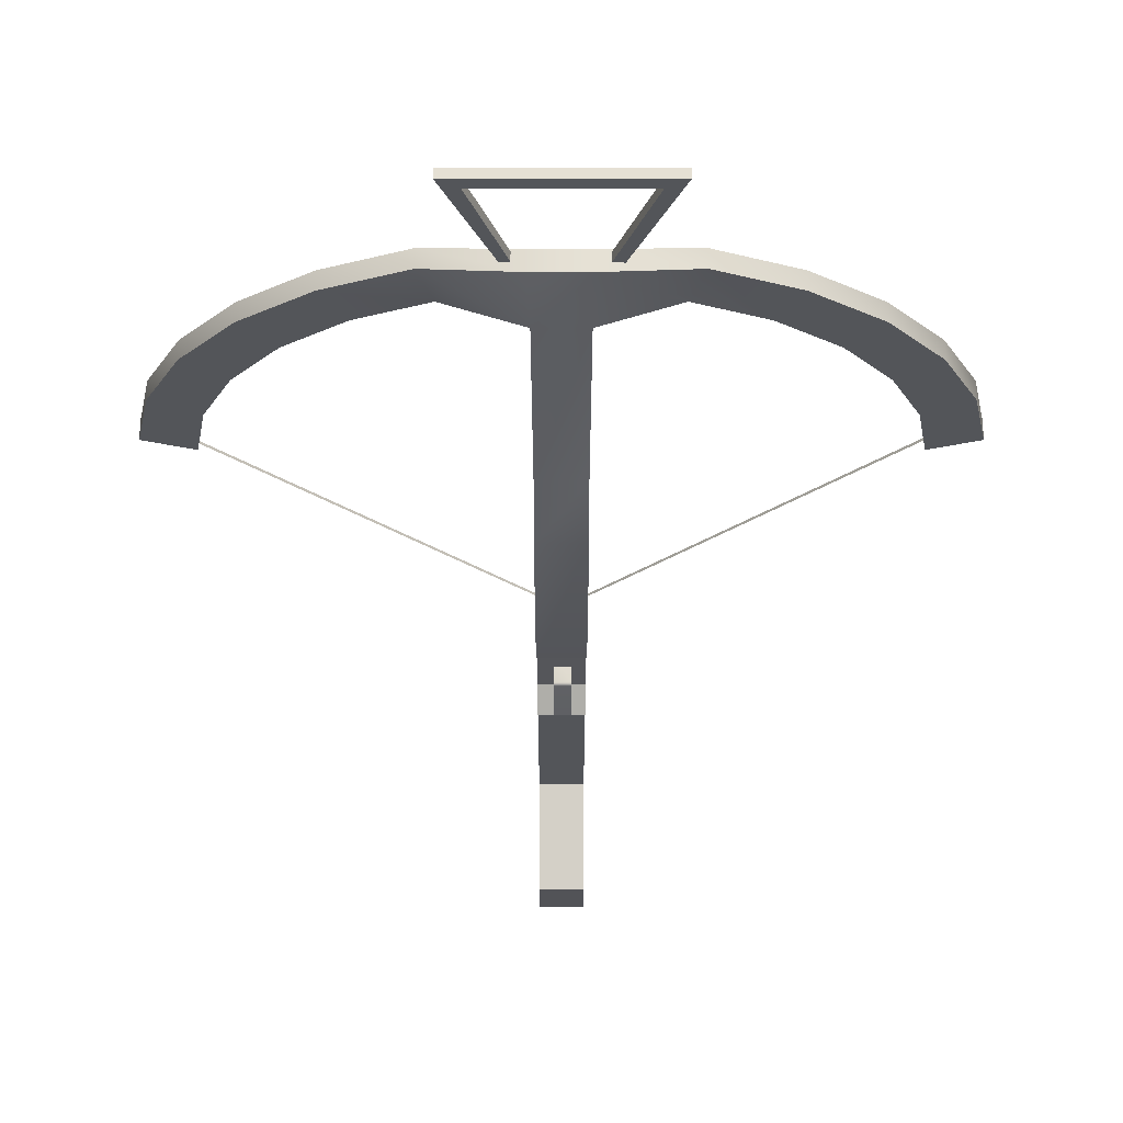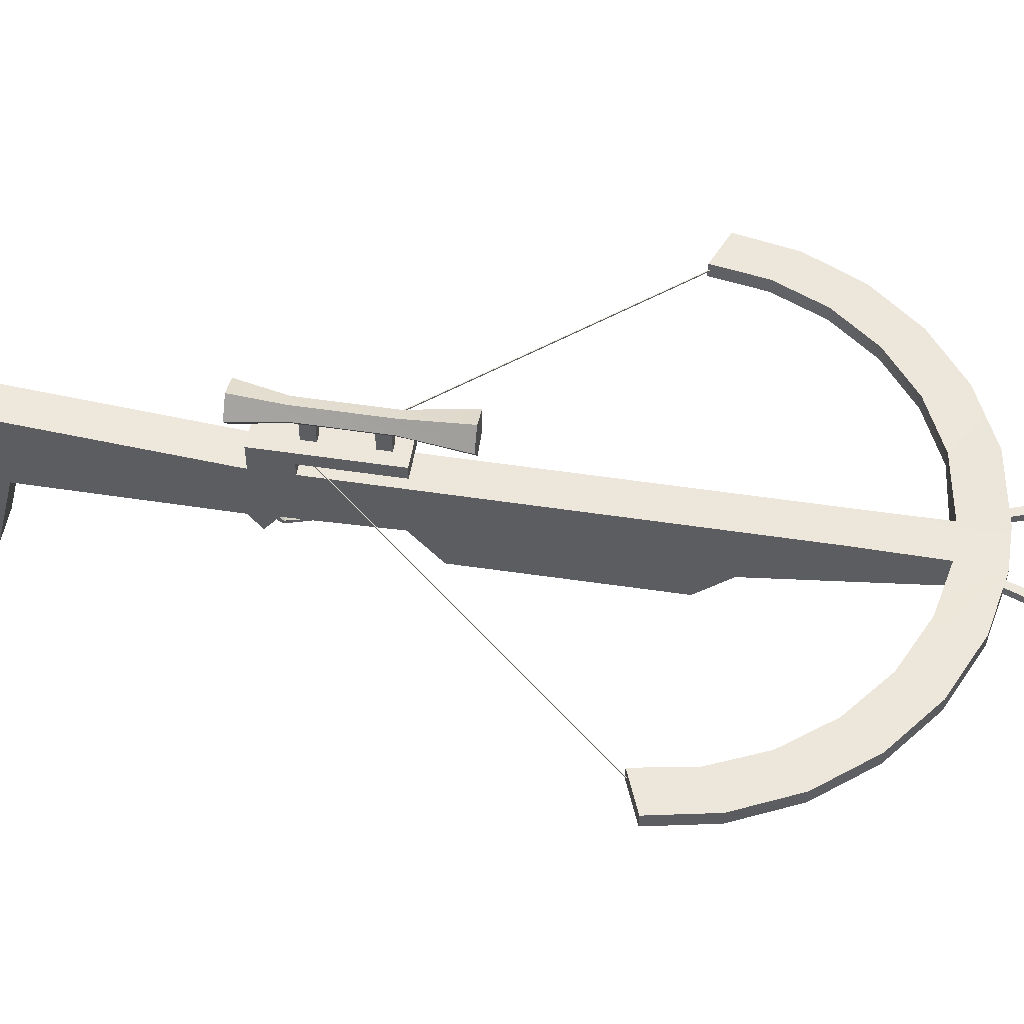
<metadata>
{"format":"obj","ext":"obj","renderer":"f3d","projection":"perspective","resolution":1024,"background":"white","views":[{"elev":-24.2,"azim":0.0,"up":"+Y"},{"elev":52.1,"azim":-80.7,"up":"+Y"}]}
</metadata>
<code>
g crossbowtwo
v -0.01334 0.04741 0.6075
v -0.01256 0.02325 0.4536
v 0.02315 0.04741 0.6075
v 0.02566 0.06201 0.6476
v -0.01586 0.06201 0.6476
v -0.08018 0.07107 0.6355
v -0.06984 0.07099 0.5968
v 0.02237 0.02325 0.4536
v -0.01256 -0.006177 0.422
v 0.07965 0.07099 0.5968
v 0.08999 0.07107 0.6355
v -0.1394 0.07107 0.6095
v 0.02237 -0.006177 0.422
v 0.1316 0.07099 0.5735
v -0.1218 0.07099 0.5735
v -0.1901 0.07107 0.5713
v 0.1492 0.07107 0.6095
v 0.1758 0.07099 0.5395
v -0.166 0.07099 0.5395
v -0.2294 0.07107 0.5237
v 0.1999 0.07107 0.5713
v 0.2097 0.07099 0.4972
v -0.1999 0.07099 0.4972
v -0.2553 0.07107 0.4701
v 0.2392 0.07107 0.5237
v 0.2315 0.07099 0.4495
v -0.2217 0.07099 0.4495
v -0.2667 0.07107 0.414
v 0.2651 0.07107 0.4701
v 0.2402 0.071 0.3997
v -0.2304 0.07099 0.3997
v 0.2765 0.07107 0.414
v 0.02315 0.07733 0.6076
v 0.02237 0.0779 0.5305
v -0.01335 0.07733 0.6076
v -0.01586 0.07733 0.6476
v 0.02566 0.07733 0.6476
v 0.08999 0.08484 0.6355
v 0.07968 0.08484 0.5969
v -0.01256 0.0779 0.5305
v 0.02237 0.0779 0.4218
v -0.06987 0.08484 0.5969
v -0.08018 0.08484 0.6355
v 0.1492 0.08484 0.6095
v -0.01256 0.0779 0.4218
v -0.1218 0.08484 0.5736
v 0.1316 0.08484 0.5736
v 0.1999 0.08484 0.5713
v -0.1394 0.08484 0.6095
v -0.166 0.08484 0.5396
v 0.1758 0.08484 0.5396
v 0.2392 0.08484 0.5237
v -0.1901 0.08484 0.5713
v -0.2 0.08484 0.4973
v 0.2098 0.08484 0.4973
v 0.2651 0.08484 0.4701
v -0.2294 0.08484 0.5237
v -0.2218 0.08484 0.4495
v 0.2316 0.08484 0.4495
v 0.2765 0.08484 0.414
v -0.2553 0.08484 0.4701
v -0.2305 0.08484 0.3997
v 0.2403 0.08484 0.3997
v -0.2667 0.08484 0.414
v -0.0002952 0.0113 0.1379
v -0.0002952 0.03414 0.1406
v -0.0002952 0.01417 0.1373
v -0.0002952 0.01379 0.1395
v -0.0002952 0.003053 0.1087
v -0.0002952 0.00268 0.1037
v -0.0002952 0.0003566 0.1086
v -0.0002952 0.03346 0.1377
v -0.0002952 0.01701 0.09663
v -0.0002952 0.01526 0.09381
v 0.02566 0.07733 0.6476
v -0.01586 0.07733 0.6476
v -0.01586 0.06201 0.6476
v 0.02566 0.06201 0.6476
v 0.08999 0.07107 0.6355
v 0.08999 0.08484 0.6355
v -0.08018 0.08484 0.6355
v 0.1492 0.07107 0.6095
v -0.08018 0.07107 0.6355
v -0.1394 0.08484 0.6095
v 0.1492 0.08484 0.6095
v 0.1999 0.07107 0.5713
v -0.1394 0.07107 0.6095
v -0.1901 0.08484 0.5713
v 0.1999 0.08484 0.5713
v 0.2392 0.07107 0.5237
v -0.1901 0.07107 0.5713
v -0.2294 0.08484 0.5237
v 0.2392 0.08484 0.5237
v 0.2651 0.07107 0.4701
v -0.2294 0.07107 0.5237
v -0.2553 0.08484 0.4701
v 0.2651 0.08484 0.4701
v 0.2765 0.07107 0.414
v -0.2553 0.07107 0.4701
v -0.2667 0.08484 0.414
v 0.2765 0.08484 0.414
v -0.2667 0.07107 0.414
v -0.01256 0.0905 0.125
v -0.01256 0.1031 0.08794
v -0.01256 0.0779 0.08794
v -0.01256 0.1031 0.125
v -0.01256 0.0779 0.125
v -0.01256 0.0905 0.2096
v -0.01256 0.1031 0.2096
v 0.02237 0.0905 0.125
v 0.02237 0.0779 0.125
v 0.02237 0.1031 0.08794
v 0.02237 0.1031 0.125
v 0.02237 0.1031 0.2096
v 0.02237 0.0905 0.2096
v 0.02237 0.0779 0.08794
v 0.005748 0.0788 0.1267
v -0.2464 0.0788 0.4142
v -0.2464 0.0788 0.4155
v 0.005748 0.0788 0.128
v 0.2513 0.0788 0.4155
v 0.2513 0.0788 0.4142
v 0.01185 0.01417 0.1373
v 0.01185 0.03414 0.1406
v 0.01185 0.0113 0.1379
v 0.01185 0.03346 0.1377
v 0.01185 0.0003566 0.1086
v 0.01185 0.003053 0.1087
v 0.01185 0.01379 0.1395
v 0.01185 0.00268 0.1037
v 0.01185 0.01526 0.09381
v 0.01185 0.01701 0.09663
v 0.01185 0.0113 0.1379
v 0.01185 0.01379 0.1395
v -0.0002952 0.01379 0.1395
v -0.0002952 0.0113 0.1379
v -0.0002952 0.0003566 0.1086
v 0.01185 0.0003566 0.1086
v -0.01256 0.02333 -0.1003
v -0.01256 0.09822 -0.1209
v -0.01256 -0.05699 -0.1207
v -0.01256 0.0779 0.08432
v -0.01256 0.02273 0.08381
v -0.01256 0.0779 0.08794
v -0.01256 0.006036 0.09546
v -0.01256 0.0779 0.125
v -0.01256 0.02438 0.1092
v -0.01256 0.0779 0.2063
v -0.01256 0.02768 0.2063
v 0.02237 0.02333 -0.1003
v 0.02237 -0.05699 -0.1207
v 0.02237 0.09822 -0.1209
v 0.02237 0.0779 0.08432
v 0.02237 0.02273 0.08381
v 0.02237 0.0779 0.08794
v 0.02237 0.006036 0.09546
v 0.02237 0.0779 0.125
v 0.02237 0.02438 0.1092
v 0.02237 0.0779 0.2063
v 0.02237 0.02768 0.2063
v -0.01256 0.1031 0.125
v 0.02237 0.1031 0.08794
v -0.01256 0.1031 0.08794
v 0.02237 0.1031 0.125
v -0.01256 0.1031 0.2096
v 0.02237 0.1031 0.2096
v 0.02237 0.0779 0.08432
v -0.01256 0.0779 0.08432
v -0.01256 0.0779 0.08794
v 0.02237 0.09822 -0.1209
v 0.02237 0.0779 0.08794
v -0.01256 0.09822 -0.1209
v -0.01256 0.02325 0.4536
v -0.01256 0.0779 0.4218
v -0.01256 -0.006177 0.422
v -0.01256 0.0779 0.5305
v -0.01334 0.04741 0.6075
v -0.01335 0.07733 0.6076
v 0.02237 0.02325 0.4536
v 0.02237 -0.006177 0.422
v 0.02237 0.0779 0.4218
v 0.02237 0.0779 0.5305
v 0.02315 0.04741 0.6075
v 0.02315 0.07733 0.6076
v 0.003573 0.1378 0.1994
v -0.00379 0.1277 0.1994
v -0.01167 0.1277 0.2586
v 0.003573 0.1378 0.1182
v 0.001137 0.1453 0.2586
v -0.00379 0.1277 0.1182
v 0.001137 0.1453 0.07371
v -0.01167 0.1277 0.07371
v 0.01549 0.1339 0.1994
v 0.003573 0.1378 0.1994
v 0.001137 0.1453 0.2586
v 0.01549 0.1339 0.1182
v 0.02187 0.1386 0.2586
v 0.003573 0.1378 0.1182
v 0.02187 0.1386 0.07371
v 0.001137 0.1453 0.07371
v 0.01549 0.1214 0.1994
v 0.01549 0.1339 0.1994
v 0.02187 0.1386 0.2586
v 0.01549 0.1214 0.1182
v 0.02187 0.1168 0.2586
v 0.01549 0.1339 0.1182
v 0.02187 0.1168 0.07371
v 0.02187 0.1386 0.07371
v 0.003573 0.1175 0.1994
v 0.01549 0.1214 0.1994
v 0.02187 0.1168 0.2586
v 0.003573 0.1175 0.1182
v 0.001137 0.11 0.2586
v 0.01549 0.1214 0.1182
v 0.001137 0.11 0.07371
v 0.02187 0.1168 0.07371
v -0.00379 0.1277 0.1994
v 0.003573 0.1175 0.1994
v 0.001137 0.11 0.2586
v -0.00379 0.1277 0.1182
v -0.01167 0.1277 0.2586
v 0.003573 0.1175 0.1182
v -0.01167 0.1277 0.07371
v 0.001137 0.11 0.07371
v -0.01167 0.1277 0.2586
v 0.001137 0.11 0.2586
v 0.02187 0.1168 0.2586
v 0.02187 0.1386 0.2586
v 0.001137 0.1453 0.2586
v 0.001137 0.11 0.07371
v -0.01167 0.1277 0.07371
v 0.001137 0.1453 0.07371
v 0.02187 0.1386 0.07371
v 0.02187 0.1168 0.07371
v 0.07968 0.08484 0.5969
v 0.07965 0.07099 0.5968
v 0.02315 0.04741 0.6075
v 0.1316 0.08484 0.5736
v 0.02315 0.07733 0.6076
v 0.1316 0.07099 0.5735
v 0.1758 0.08484 0.5396
v 0.1758 0.07099 0.5395
v 0.2098 0.08484 0.4973
v 0.2097 0.07099 0.4972
v 0.2316 0.08484 0.4495
v 0.2315 0.07099 0.4495
v 0.2403 0.08484 0.3997
v 0.2402 0.071 0.3997
v -0.06984 0.07099 0.5968
v -0.06987 0.08484 0.5969
v -0.01335 0.07733 0.6076
v -0.1218 0.07099 0.5735
v -0.01334 0.04741 0.6075
v -0.1218 0.08484 0.5736
v -0.166 0.07099 0.5395
v -0.166 0.08484 0.5396
v -0.1999 0.07099 0.4972
v -0.2 0.08484 0.4973
v -0.2217 0.07099 0.4495
v -0.2218 0.08484 0.4495
v -0.2304 0.07099 0.3997
v -0.2305 0.08484 0.3997
v -0.0002952 0.00268 0.1037
v 0.01185 0.0003566 0.1086
v -0.0002952 0.0003566 0.1086
v 0.01185 0.00268 0.1037
v -0.0002952 0.01526 0.09381
v 0.01185 0.01526 0.09381
v 0.07619 0.07667 0.7366
v 0.04126 0.07667 0.6431
v 0.03311 0.07667 0.6431
v 0.06165 0.07667 0.7269
v -0.06537 0.07667 0.7366
v -0.05052 0.07667 0.7269
v -0.03044 0.07667 0.6431
v -0.02345 0.07667 0.6431
v 0.06165 0.0698 0.7269
v 0.03311 0.0698 0.6431
v 0.04126 0.0698 0.6431
v 0.07619 0.0698 0.7366
v -0.05052 0.0698 0.7269
v -0.06537 0.0698 0.7366
v -0.02345 0.0698 0.6431
v -0.03044 0.0698 0.6431
v -0.01256 0.09822 -0.1209
v -0.01256 0.09842 -0.1702
v -0.01256 -0.05558 -0.1681
v -0.01256 -0.05699 -0.1207
v -0.01256 0.0779 0.2349
v -0.01256 0.0779 0.2063
v -0.01256 0.02768 0.2063
v -0.01256 -0.007062 0.2349
v 0.02237 0.09822 -0.1209
v 0.02237 -0.05699 -0.1207
v 0.02237 -0.05558 -0.1681
v 0.02237 0.09842 -0.1702
v 0.02237 0.02768 0.2063
v 0.02237 0.0779 0.2063
v 0.02237 0.0779 0.2349
v 0.02237 -0.007062 0.2349
v 0.02237 -0.05699 -0.1207
v -0.01256 -0.05699 -0.1207
v -0.01256 -0.05558 -0.1681
v 0.02237 -0.05558 -0.1681
v 0.02237 0.02333 -0.1003
v -0.01256 0.02333 -0.1003
v -0.01256 -0.05699 -0.1207
v 0.02237 -0.05699 -0.1207
v 0.02237 0.02273 0.08381
v -0.01256 0.02273 0.08381
v -0.01256 0.02333 -0.1003
v 0.02237 0.02333 -0.1003
v 0.02237 0.006036 0.09546
v -0.01256 0.006036 0.09546
v -0.01256 0.02273 0.08381
v 0.02237 0.02273 0.08381
v 0.02237 0.02438 0.1092
v -0.01256 0.02438 0.1092
v -0.01256 0.006036 0.09546
v 0.02237 0.006036 0.09546
v -0.01256 0.02768 0.2063
v 0.02237 0.02768 0.2063
v 0.02237 -0.007062 0.2349
v -0.01256 -0.007062 0.2349
v -0.01256 0.0779 0.4218
v 0.02237 0.0779 0.4218
v 0.02237 0.0779 0.2349
v -0.01256 0.0779 0.2349
v 0.02237 0.09842 -0.1702
v -0.01256 0.09842 -0.1702
v -0.01256 0.09822 -0.1209
v 0.02237 0.09822 -0.1209
v 0.02237 -0.05558 -0.1681
v -0.01256 -0.05558 -0.1681
v -0.01256 0.09842 -0.1702
v 0.02237 0.09842 -0.1702
v -0.01256 0.0779 0.4218
v -0.01256 0.0779 0.2349
v -0.01256 -0.007062 0.2349
v -0.01256 -0.006177 0.422
v 0.02237 -0.007062 0.2349
v 0.02237 0.0779 0.2349
v 0.02237 0.0779 0.4218
v 0.02237 -0.006177 0.422
v -0.01256 -0.007062 0.2349
v 0.02237 -0.007062 0.2349
v 0.02237 -0.006177 0.422
v -0.01256 -0.006177 0.422
v 0.02237 0.02768 0.2063
v -0.01256 0.02768 0.2063
v -0.01256 0.02438 0.1092
v 0.02237 0.02438 0.1092
v -0.01256 0.0779 0.2063
v 0.02237 0.0779 0.2063
v 0.02237 0.0779 0.125
v -0.01256 0.0779 0.125
v -0.01256 0.0779 0.2349
v 0.02237 0.0779 0.2349
v 0.02237 0.0779 0.2063
v -0.01256 0.0779 0.2063
v 0.02237 0.0905 0.125
v -0.01256 0.0905 0.125
v -0.01256 0.0779 0.125
v 0.02237 0.0779 0.125
v -0.01256 0.1031 0.08794
v 0.02237 0.1031 0.08794
v 0.02237 0.0779 0.08794
v -0.01256 0.0779 0.08794
v 0.02237 0.1031 0.2096
v -0.01256 0.1031 0.2096
v -0.01256 0.0905 0.2096
v 0.02237 0.0905 0.2096
v 0.02237 0.0905 0.2096
v -0.01256 0.0905 0.2096
v -0.01256 0.0905 0.125
v 0.02237 0.0905 0.125
v 0.0005066 0.121 0.1958
v 0.0005066 0.1032 0.1958
v 0.009616 0.1032 0.1958
v 0.009616 0.121 0.1958
v 0.0005066 0.121 0.1833
v 0.009616 0.121 0.1833
v 0.009616 0.1032 0.1833
v 0.0005066 0.1032 0.1833
v 0.0005066 0.121 0.1833
v 0.0005066 0.1032 0.1833
v 0.0005066 0.1032 0.1958
v 0.0005066 0.121 0.1958
v 0.009616 0.1032 0.1833
v 0.009616 0.121 0.1833
v 0.009616 0.121 0.1958
v 0.009616 0.1032 0.1958
v 0.0005067 0.121 0.1392
v 0.0005066 0.1032 0.1392
v 0.009616 0.1032 0.1392
v 0.009616 0.121 0.1392
v 0.0005067 0.121 0.1266
v 0.009616 0.121 0.1266
v 0.009616 0.1032 0.1266
v 0.0005067 0.1032 0.1266
v 0.0005067 0.121 0.1266
v 0.0005067 0.1032 0.1266
v 0.0005066 0.1032 0.1392
v 0.0005067 0.121 0.1392
v 0.009616 0.1032 0.1266
v 0.009616 0.121 0.1266
v 0.009616 0.121 0.1392
v 0.009616 0.1032 0.1392
v -0.2305 0.08484 0.3997
v -0.2304 0.07099 0.3997
v -0.2667 0.07107 0.414
v -0.2667 0.08484 0.414
v 0.2765 0.07107 0.414
v 0.2402 0.071 0.3997
v 0.2403 0.08484 0.3997
v 0.2765 0.08484 0.414
v -0.2464 0.0788 0.4155
v -0.2464 0.07748 0.4155
v 0.005748 0.07748 0.128
v 0.005748 0.0788 0.128
v 0.2513 0.0788 0.4142
v 0.2513 0.07748 0.4142
v 0.005748 0.07748 0.1267
v 0.005748 0.0788 0.1267
v 0.01185 0.01379 0.1395
v 0.01185 0.03414 0.1406
v -0.0002952 0.03414 0.1406
v -0.0002952 0.01379 0.1395
v 0.01185 0.01417 0.1373
v -0.0002952 0.01417 0.1373
v -0.0002952 0.03346 0.1377
v 0.01185 0.03346 0.1377
v 0.01185 0.01417 0.1373
v 0.01185 0.003053 0.1087
v -0.0002952 0.003053 0.1087
v -0.0002952 0.01417 0.1373
v -0.0002952 0.003053 0.1087
v 0.01185 0.003053 0.1087
v 0.01185 0.01701 0.09663
v -0.0002952 0.01701 0.09663
v 0.009704 0.0144 0.1206
v 0.009704 0.0249 0.1145
v 0.009704 0.02638 0.1173
v 0.009704 0.01471 0.1213
v 0.001154 0.0144 0.1206
v 0.001154 0.01471 0.1213
v 0.001154 0.02638 0.1173
v 0.001154 0.0249 0.1145
v 0.009704 0.0144 0.1206
v 0.009704 0.01471 0.1213
v 0.001154 0.01471 0.1213
v 0.001154 0.0144 0.1206
v 0.009704 0.01471 0.1213
v 0.009704 0.02638 0.1173
v 0.001154 0.02638 0.1173
v 0.001154 0.01471 0.1213
v 0.009704 0.0249 0.1145
v 0.009704 0.0144 0.1206
v 0.001154 0.0144 0.1206
v 0.001154 0.0249 0.1145
v 0.005748 0.0788 0.128
v 0.005748 0.07748 0.128
v 0.2513 0.07748 0.4155
v 0.2513 0.0788 0.4155
v 0.005748 0.0788 0.1267
v 0.005748 0.07748 0.1267
v -0.2464 0.07748 0.4142
v -0.2464 0.0788 0.4142
v 0.07619 0.0698 0.7366
v 0.04126 0.0698 0.6431
v 0.04126 0.07667 0.6431
v 0.07619 0.07667 0.7366
v -0.06537 0.0698 0.7366
v 0.07619 0.0698 0.7366
v 0.07619 0.07667 0.7366
v -0.06537 0.07667 0.7366
v -0.03044 0.0698 0.6431
v -0.06537 0.0698 0.7366
v -0.06537 0.07667 0.7366
v -0.03044 0.07667 0.6431
v -0.05052 0.0698 0.7269
v -0.02345 0.0698 0.6431
v -0.02345 0.07667 0.6431
v -0.05052 0.07667 0.7269
v 0.06165 0.0698 0.7269
v -0.05052 0.0698 0.7269
v -0.05052 0.07667 0.7269
v 0.06165 0.07667 0.7269
v 0.03311 0.0698 0.6431
v 0.06165 0.0698 0.7269
v 0.06165 0.07667 0.7269
v 0.03311 0.07667 0.6431
f 1 2 3
f 1 3 4
f 1 4 5
f 1 5 6
f 1 6 7
f 2 8 3
f 2 9 8
f 4 3 10
f 4 10 11
f 6 12 7
f 9 13 8
f 10 14 11
f 12 15 7
f 12 16 15
f 14 17 11
f 14 18 17
f 16 19 15
f 16 20 19
f 18 21 17
f 18 22 21
f 20 23 19
f 20 24 23
f 22 25 21
f 22 26 25
f 24 27 23
f 24 28 27
f 26 29 25
f 26 30 29
f 28 31 27
f 30 32 29
f 33 34 35
f 33 35 36
f 33 36 37
f 33 37 38
f 33 38 39
f 34 40 35
f 34 41 40
f 36 35 42
f 36 42 43
f 38 44 39
f 41 45 40
f 42 46 43
f 44 47 39
f 44 48 47
f 46 49 43
f 46 50 49
f 48 51 47
f 48 52 51
f 50 53 49
f 50 54 53
f 52 55 51
f 52 56 55
f 54 57 53
f 54 58 57
f 56 59 55
f 56 60 59
f 58 61 57
f 58 62 61
f 60 63 59
f 62 64 61
f 65 66 67
f 65 68 66
f 65 67 69
f 65 69 70
f 65 70 71
f 66 72 67
f 69 73 70
f 73 74 70
f 75 76 77
f 75 77 78
f 75 78 79
f 75 79 80
f 76 81 77
f 79 82 80
f 81 83 77
f 81 84 83
f 82 85 80
f 82 86 85
f 84 87 83
f 84 88 87
f 86 89 85
f 86 90 89
f 88 91 87
f 88 92 91
f 90 93 89
f 90 94 93
f 92 95 91
f 92 96 95
f 94 97 93
f 94 98 97
f 96 99 95
f 96 100 99
f 98 101 97
f 100 102 99
f 103 104 105
f 103 106 104
f 103 105 107
f 103 108 106
f 108 109 106
f 110 111 112
f 110 112 113
f 110 113 114
f 110 114 115
f 111 116 112
f 117 118 119
f 117 119 120
f 117 120 121
f 117 121 122
f 123 124 125
f 123 126 124
f 123 125 127
f 123 127 128
f 124 129 125
f 127 130 128
f 130 131 128
f 131 132 128
f 133 134 135
f 133 135 136
f 133 136 137
f 133 137 138
f 139 140 141
f 139 142 140
f 139 143 142
f 143 144 142
f 143 145 144
f 145 146 144
f 145 147 146
f 147 148 146
f 147 149 148
f 150 151 152
f 150 152 153
f 150 153 154
f 153 155 154
f 155 156 154
f 155 157 156
f 157 158 156
f 157 159 158
f 159 160 158
f 161 162 163
f 161 164 162
f 161 165 164
f 165 166 164
f 167 168 169
f 167 170 168
f 167 169 171
f 170 172 168
f 173 174 175
f 173 176 174
f 173 177 176
f 177 178 176
f 179 180 181
f 179 181 182
f 179 182 183
f 182 184 183
f 185 186 187
f 185 188 186
f 185 187 189
f 188 190 186
f 188 191 190
f 191 192 190
f 193 194 195
f 193 196 194
f 193 195 197
f 196 198 194
f 196 199 198
f 199 200 198
f 201 202 203
f 201 204 202
f 201 203 205
f 204 206 202
f 204 207 206
f 207 208 206
f 209 210 211
f 209 212 210
f 209 211 213
f 212 214 210
f 212 215 214
f 215 216 214
f 217 218 219
f 217 220 218
f 217 219 221
f 220 222 218
f 220 223 222
f 223 224 222
f 225 226 227
f 225 227 228
f 225 228 229
f 230 231 232
f 230 232 233
f 230 233 234
f 235 236 237
f 235 238 236
f 235 237 239
f 238 240 236
f 238 241 240
f 241 242 240
f 241 243 242
f 243 244 242
f 243 245 244
f 245 246 244
f 245 247 246
f 247 248 246
f 249 250 251
f 249 252 250
f 249 251 253
f 252 254 250
f 252 255 254
f 255 256 254
f 255 257 256
f 257 258 256
f 257 259 258
f 259 260 258
f 259 261 260
f 261 262 260
f 263 264 265
f 263 266 264
f 263 267 266
f 267 268 266
f 269 270 271
f 269 271 272
f 269 272 273
f 272 274 273
f 274 275 273
f 274 276 275
f 277 278 279
f 277 279 280
f 277 280 281
f 280 282 281
f 282 283 281
f 282 284 283
f 285 286 287
f 285 287 288
f 289 290 291
f 289 291 292
f 293 294 295
f 293 295 296
f 297 298 299
f 297 299 300
f 301 302 303
f 301 303 304
f 305 306 307
f 305 307 308
f 309 310 311
f 309 311 312
f 313 314 315
f 313 315 316
f 317 318 319
f 317 319 320
f 321 322 323
f 321 323 324
f 325 326 327
f 325 327 328
f 329 330 331
f 329 331 332
f 333 334 335
f 333 335 336
f 337 338 339
f 337 339 340
f 341 342 343
f 341 343 344
f 345 346 347
f 345 347 348
f 349 350 351
f 349 351 352
f 353 354 355
f 353 355 356
f 357 358 359
f 357 359 360
f 361 362 363
f 361 363 364
f 365 366 367
f 365 367 368
f 369 370 371
f 369 371 372
f 373 374 375
f 373 375 376
f 377 378 379
f 377 379 380
f 381 382 383
f 381 383 384
f 385 386 387
f 385 387 388
f 389 390 391
f 389 391 392
f 393 394 395
f 393 395 396
f 397 398 399
f 397 399 400
f 401 402 403
f 401 403 404
f 405 406 407
f 405 407 408
f 409 410 411
f 409 411 412
f 413 414 415
f 413 415 416
f 417 418 419
f 417 419 420
f 421 422 423
f 421 423 424
f 425 426 427
f 425 427 428
f 429 430 431
f 429 431 432
f 433 434 435
f 433 435 436
f 437 438 439
f 437 439 440
f 441 442 443
f 441 443 444
f 445 446 447
f 445 447 448
f 449 450 451
f 449 451 452
f 453 454 455
f 453 455 456
f 457 458 459
f 457 459 460
f 461 462 463
f 461 463 464
f 465 466 467
f 465 467 468
f 469 470 471
f 469 471 472
f 473 474 475
f 473 475 476
f 477 478 479
f 477 479 480
f 481 482 483
f 481 483 484
f 485 486 487
f 485 487 488
f 489 490 491
f 489 491 492

</code>
